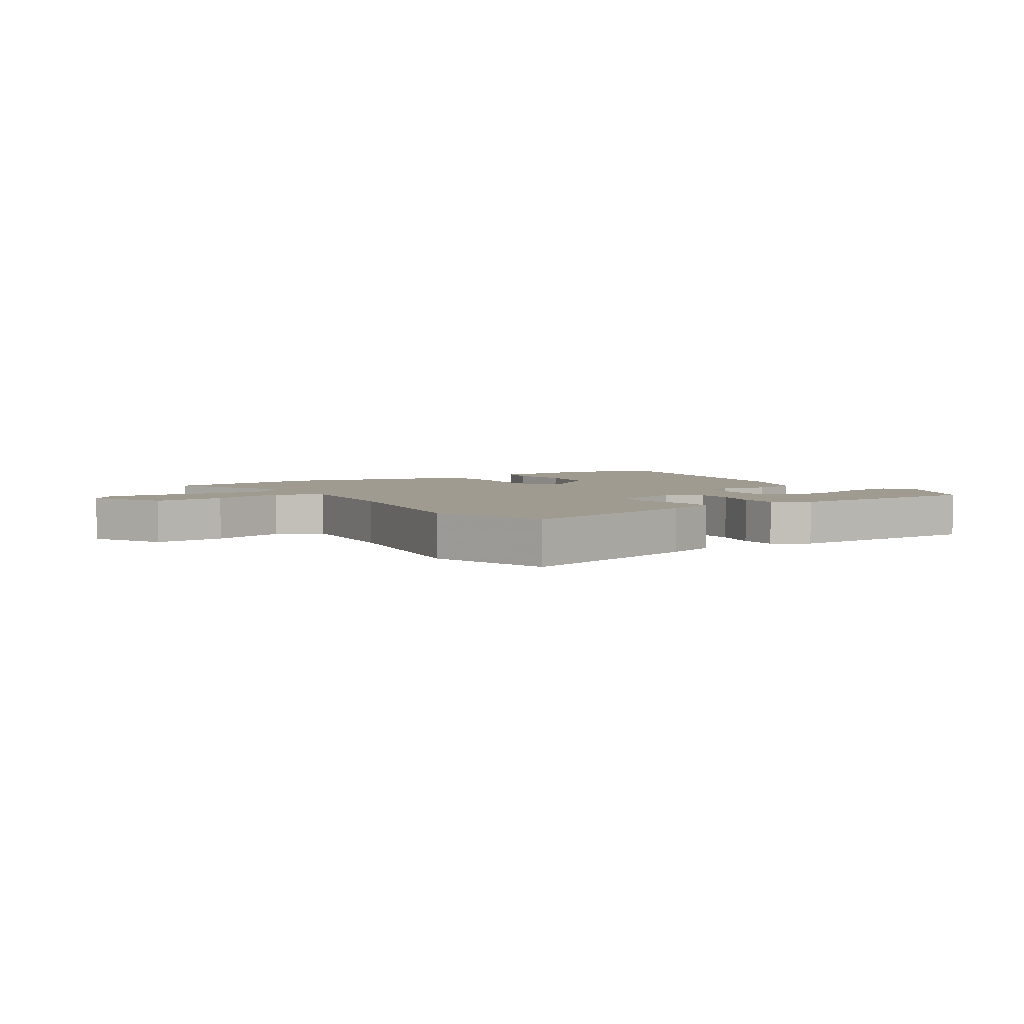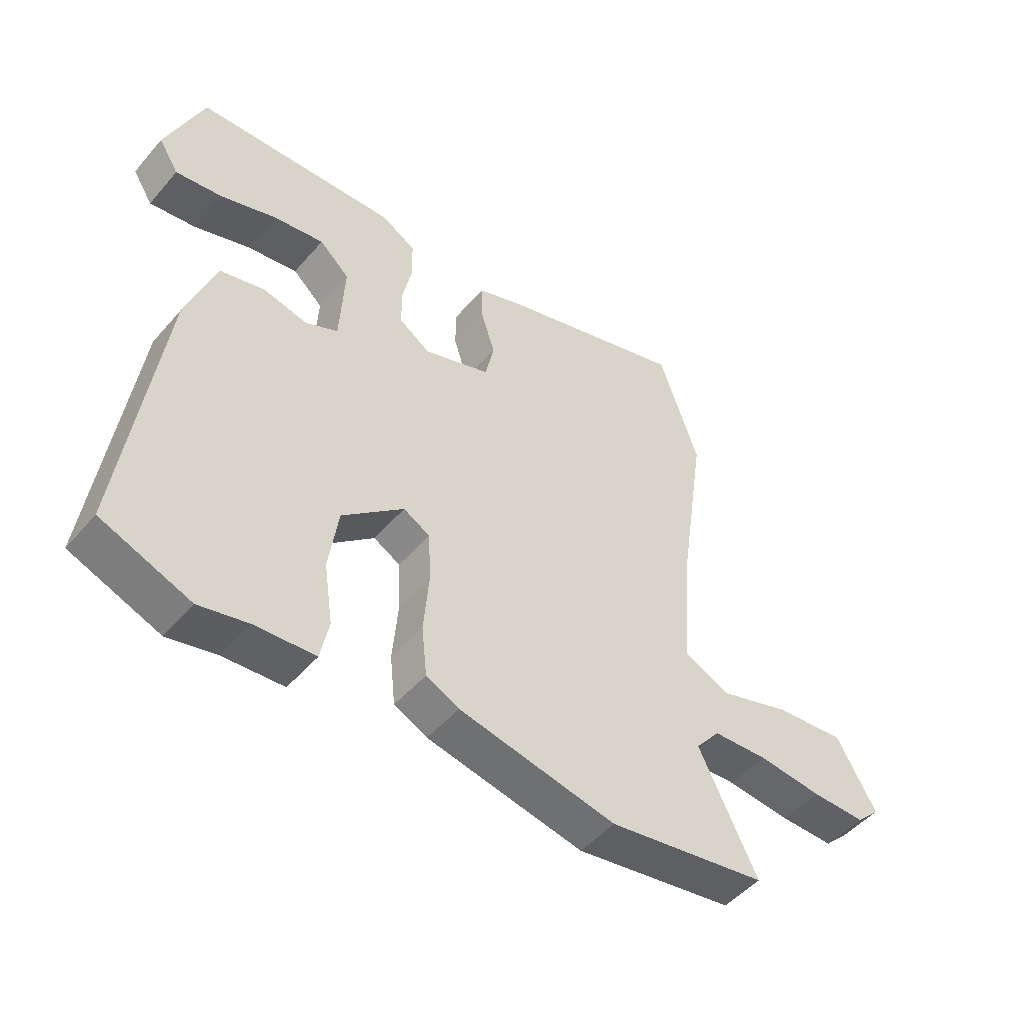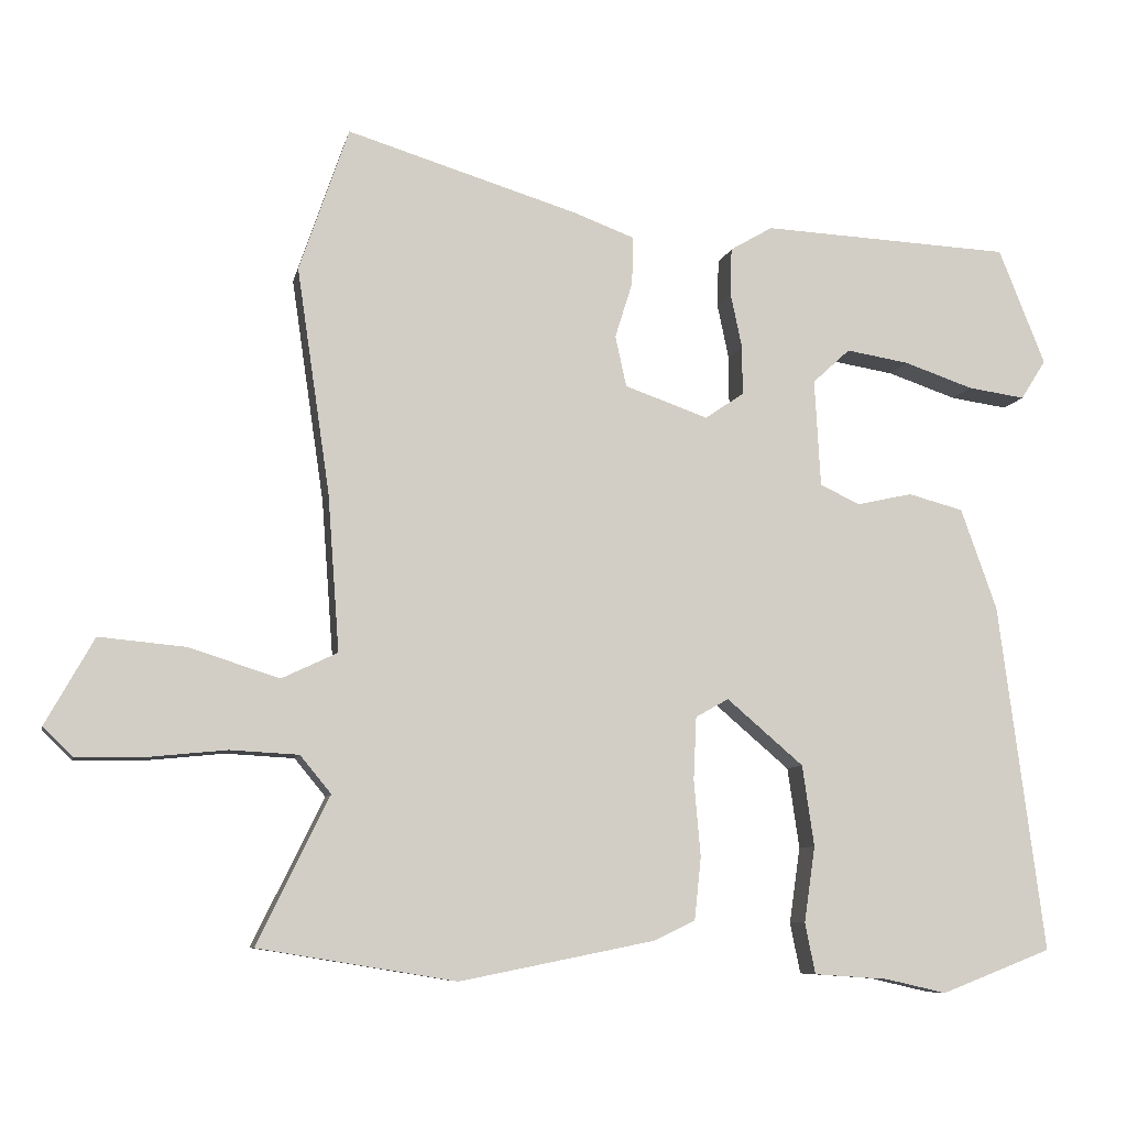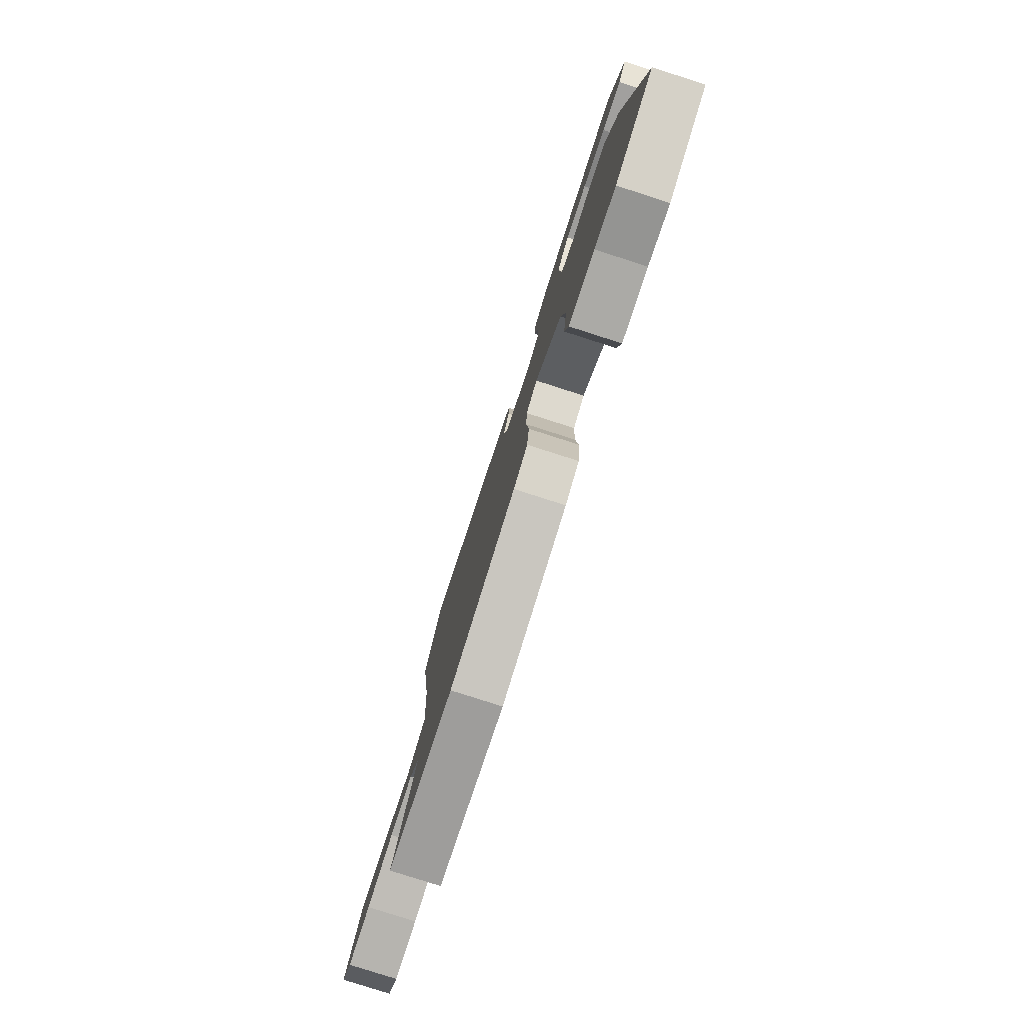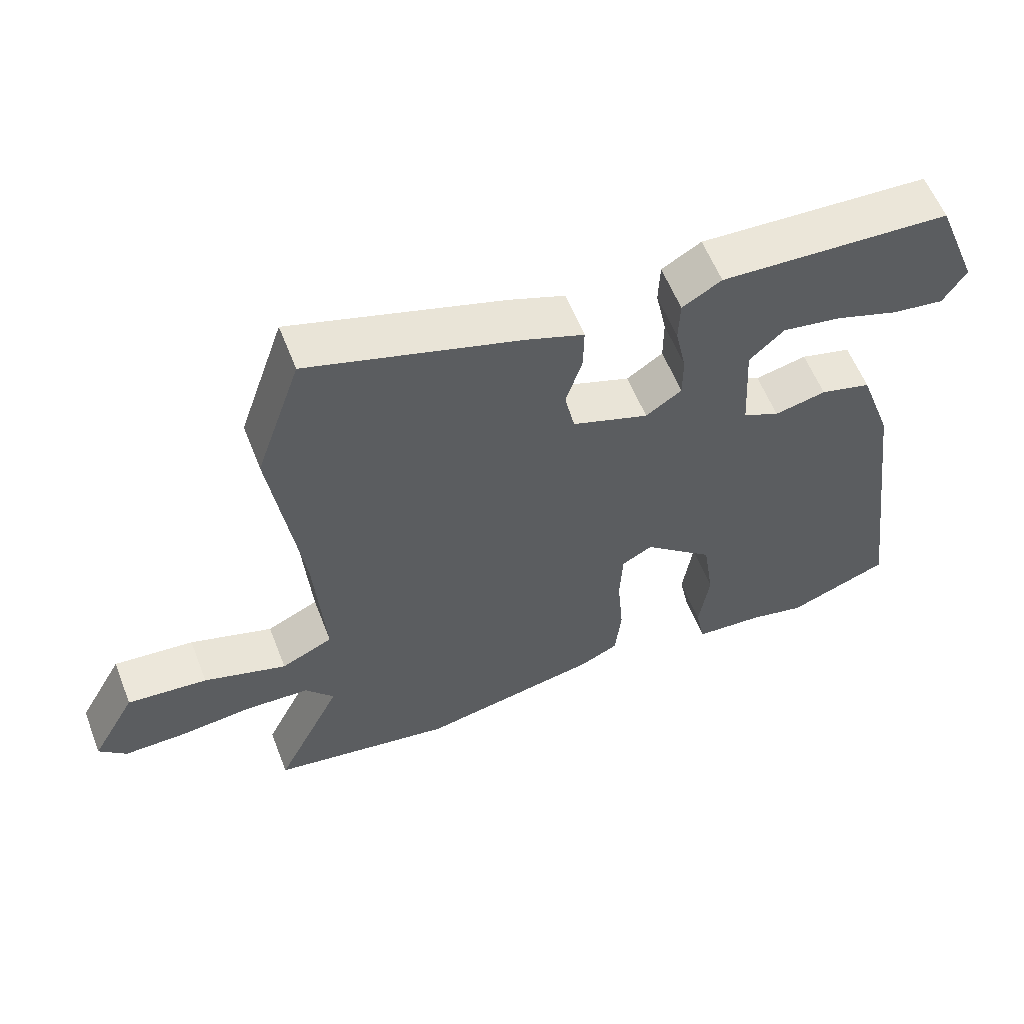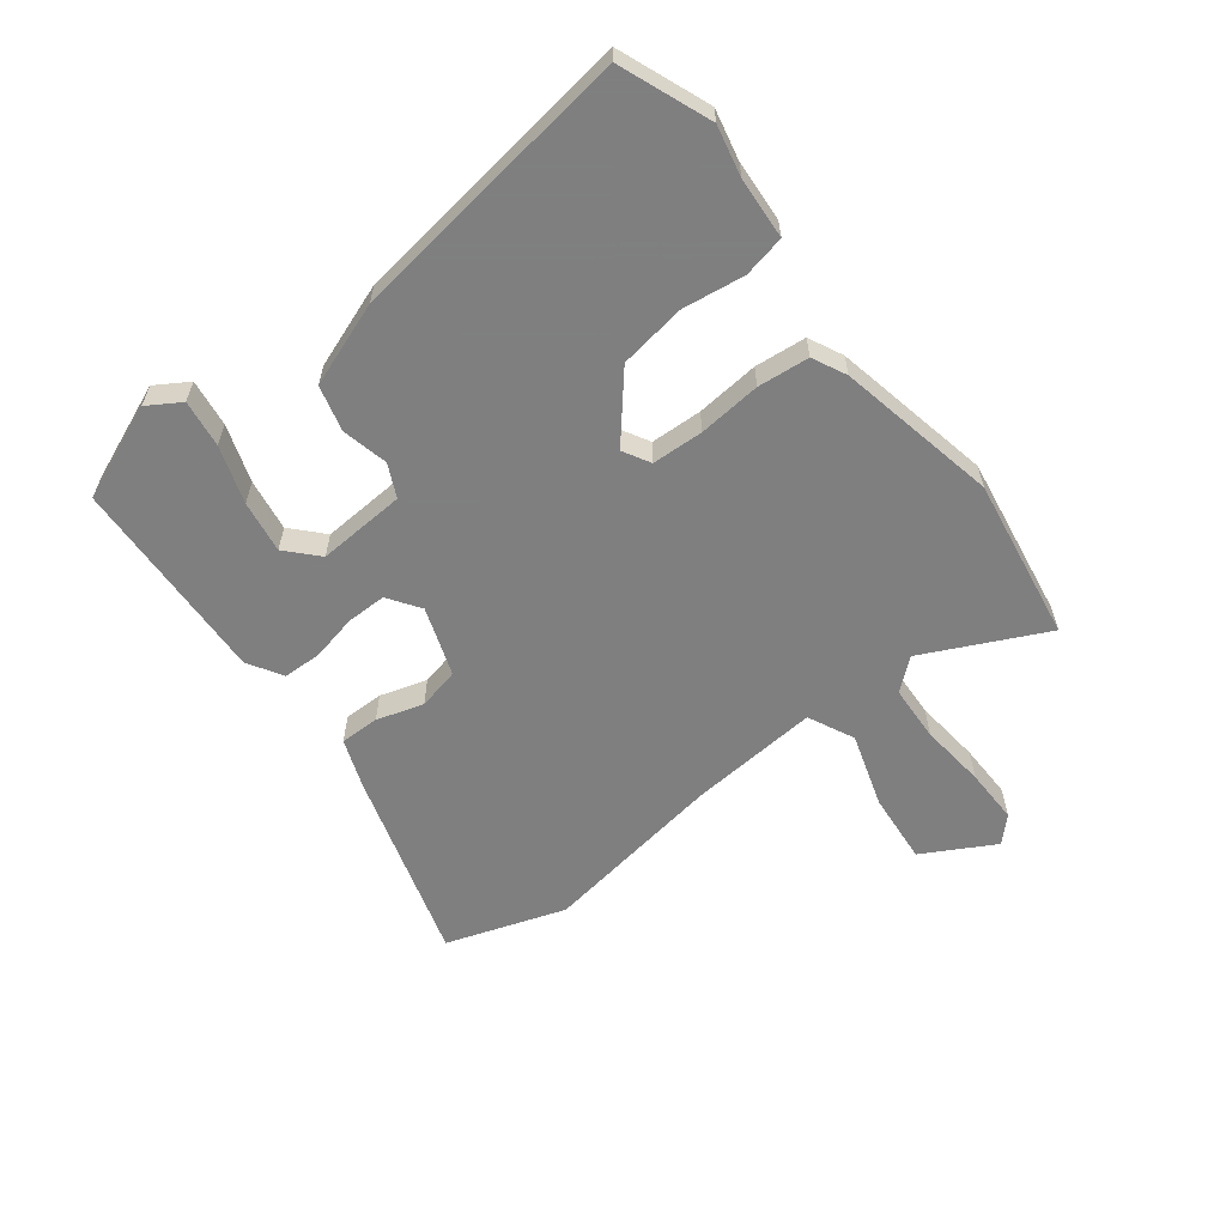
<metadata>
{"format":"obj","ext":"obj","renderer":"f3d","projection":"perspective","resolution":1024,"background":"white","views":[{"elev":4.0,"azim":-31.6,"up":"+Y"},{"elev":-49.1,"azim":141.2,"up":"+Z"},{"elev":-8.2,"azim":-11.7,"up":"+Z"},{"elev":-79.8,"azim":72.2,"up":"+Z"},{"elev":58.6,"azim":-21.3,"up":"+Z"},{"elev":-59.9,"azim":127.9,"up":"+Y"}]}
</metadata>
<code>
v -0.303 0.07 -0.532
v -0.572 0.07 -0.488
v -0.474 0.07 -0.288
v -0.516 0.07 -0.237
v -0.609 0.07 -0.232
v -0.718 0.07 -0.243
v -0.809 0.07 -0.244
v -0.849 0.07 -0.205
v -0.783 0.07 -0.087
v -0.665 0.07 -0.098
v -0.543 0.07 -0.137
v -0.467 0.07 -0.101
v -0.483 0.07 0.113
v -0.528 0.07 0.419
v -0.461 0.07 0.615
v -0.147 0.07 0.519
v -0.064 0.07 0.488
v -0.065 0.07 0.423
v -0.089 0.07 0.346
v -0.074 0.07 0.277
v 0.039 0.07 0.237
v 0.092 0.07 0.273
v 0.092 0.07 0.339
v 0.076 0.07 0.415
v 0.078 0.07 0.479
v 0.136 0.07 0.513
v 0.476 0.07 0.497
v 0.539 0.07 0.339
v 0.505 0.07 0.285
v 0.427 0.07 0.296
v 0.333 0.07 0.328
v 0.247 0.07 0.342
v 0.196 0.07 0.295
v 0.204 0.07 0.149
v 0.258 0.07 0.123
v 0.334 0.07 0.14
v 0.409 0.07 0.12
v 0.458 0.07 -0.018
v 0.52 0.07 -0.492
v 0.37 0.07 -0.55
v 0.287 0.07 -0.531
v 0.186 0.07 -0.524
v 0.172 0.07 -0.455
v 0.187 0.07 -0.352
v 0.171 0.07 -0.242
v 0.067 0.07 -0.153
v 0.022 0.07 -0.178
v 0.018 0.07 -0.263
v 0.027 0.07 -0.367
v 0.018 0.07 -0.452
v -0.038 0.07 -0.479
v -0.303 0 -0.532
v -0.572 0 -0.488
v -0.474 0 -0.288
v -0.516 0 -0.237
v -0.609 0 -0.232
v -0.718 0 -0.243
v -0.809 0 -0.244
v -0.849 0 -0.205
v -0.783 0 -0.087
v -0.665 0 -0.098
v -0.543 0 -0.137
v -0.467 0 -0.101
v -0.483 0 0.113
v -0.528 0 0.419
v -0.461 0 0.615
v -0.147 0 0.519
v -0.064 0 0.488
v -0.065 0 0.423
v -0.089 0 0.346
v -0.074 0 0.277
v 0.039 0 0.237
v 0.092 0 0.273
v 0.092 0 0.339
v 0.076 0 0.415
v 0.078 0 0.479
v 0.136 0 0.513
v 0.476 0 0.497
v 0.539 0 0.339
v 0.505 0 0.285
v 0.427 0 0.296
v 0.333 0 0.328
v 0.247 0 0.342
v 0.196 0 0.295
v 0.204 0 0.149
v 0.258 0 0.123
v 0.334 0 0.14
v 0.409 0 0.12
v 0.458 0 -0.018
v 0.52 0 -0.492
v 0.37 0 -0.55
v 0.287 0 -0.531
v 0.186 0 -0.524
v 0.172 0 -0.455
v 0.187 0 -0.352
v 0.171 0 -0.242
v 0.067 0 -0.153
v 0.022 0 -0.178
v 0.018 0 -0.263
v 0.027 0 -0.367
v 0.018 0 -0.452
v -0.038 0 -0.479
f 48 49 50 51
f 47 48 51 1
f 41 42 43 44
f 41 44 45
f 40 41 45
f 39 40 45
f 38 39 45 46
f 35 36 37 38
f 34 35 38 46
f 28 29 30 31
f 28 31 32
f 27 28 32
f 26 27 32
f 23 24 25 26
f 22 23 26 32
f 21 22 32 33
f 16 17 18 19
f 16 19 20
f 13 14 15 16
f 12 13 16 20
f 8 9 10 11
f 6 7 8 11
f 5 6 11 12
f 4 5 12
f 3 4 12 20
f 47 1 2 3
f 21 33 34 46
f 21 46 47
f 3 20 21 47
f 102 101 100 99
f 52 102 99 98
f 95 94 93 92
f 96 95 92
f 96 92 91
f 96 91 90
f 97 96 90 89
f 89 88 87 86
f 97 89 86 85
f 82 81 80 79
f 83 82 79
f 83 79 78
f 83 78 77
f 77 76 75 74
f 83 77 74 73
f 84 83 73 72
f 70 69 68 67
f 71 70 67
f 67 66 65 64
f 71 67 64 63
f 62 61 60 59
f 62 59 58 57
f 63 62 57 56
f 63 56 55
f 71 63 55 54
f 54 53 52 98
f 97 85 84 72
f 98 97 72
f 98 72 71 54
f 1 52 53 2
f 2 53 54 3
f 3 54 55 4
f 4 55 56 5
f 5 56 57 6
f 6 57 58 7
f 7 58 59 8
f 8 59 60 9
f 9 60 61 10
f 10 61 62 11
f 11 62 63 12
f 12 63 64 13
f 13 64 65 14
f 14 65 66 15
f 15 66 67 16
f 16 67 68 17
f 17 68 69 18
f 18 69 70 19
f 19 70 71 20
f 20 71 72 21
f 21 72 73 22
f 22 73 74 23
f 23 74 75 24
f 24 75 76 25
f 25 76 77 26
f 26 77 78 27
f 27 78 79 28
f 28 79 80 29
f 29 80 81 30
f 30 81 82 31
f 31 82 83 32
f 32 83 84 33
f 33 84 85 34
f 34 85 86 35
f 35 86 87 36
f 36 87 88 37
f 37 88 89 38
f 38 89 90 39
f 39 90 91 40
f 40 91 92 41
f 41 92 93 42
f 42 93 94 43
f 43 94 95 44
f 44 95 96 45
f 45 96 97 46
f 46 97 98 47
f 47 98 99 48
f 48 99 100 49
f 49 100 101 50
f 50 101 102 51
f 51 102 52 1

</code>
